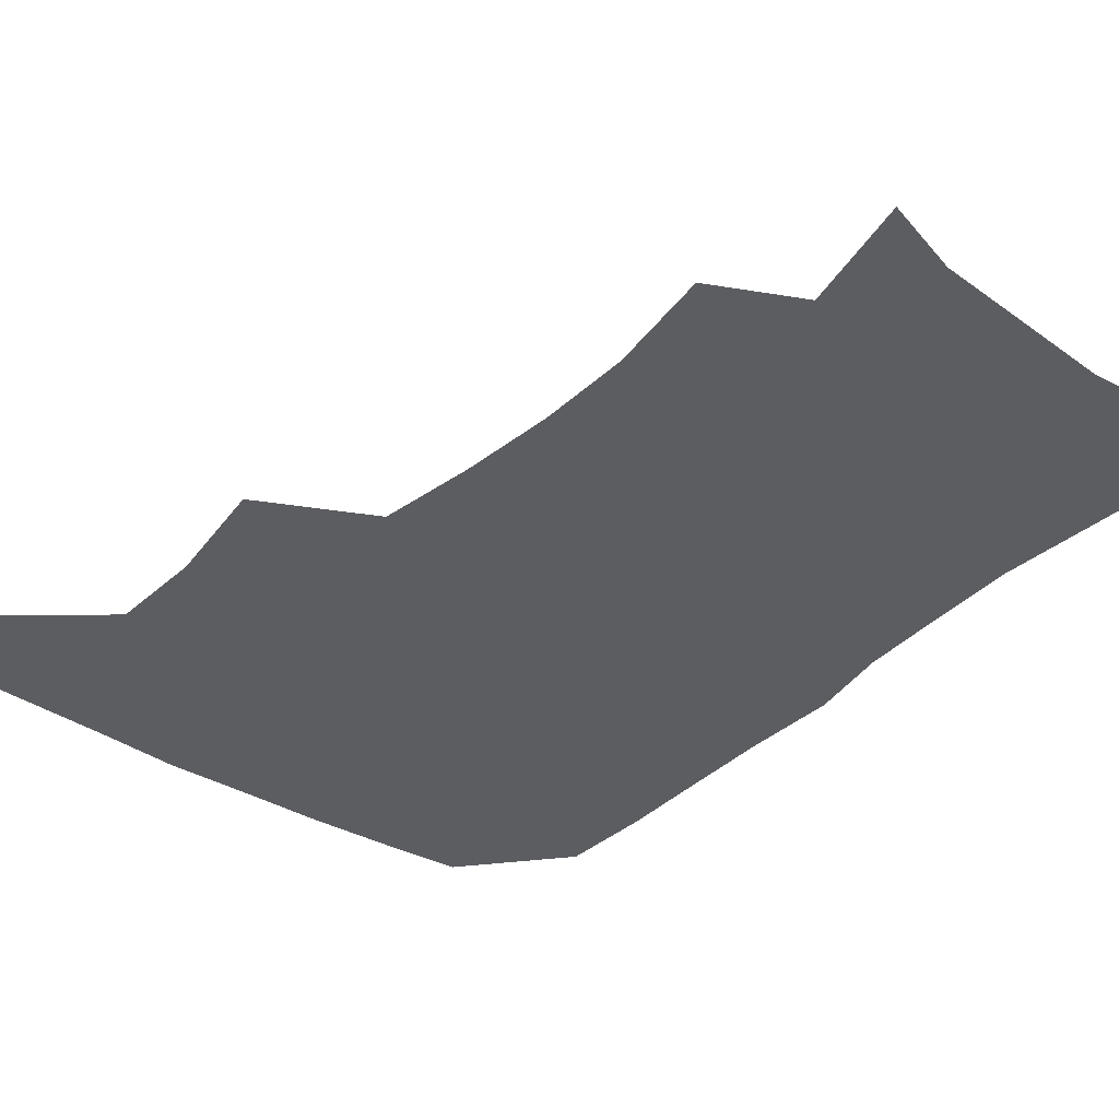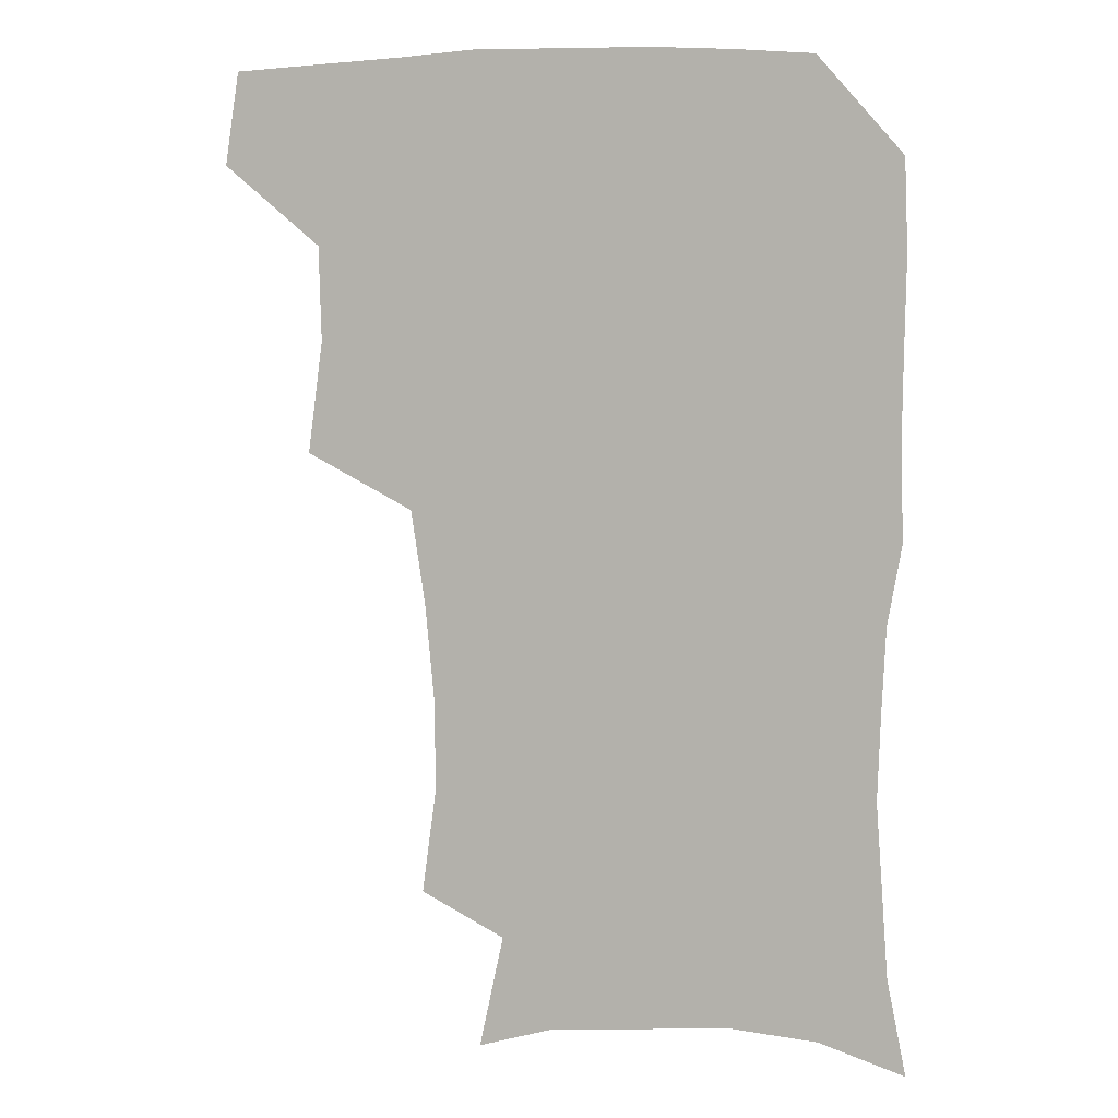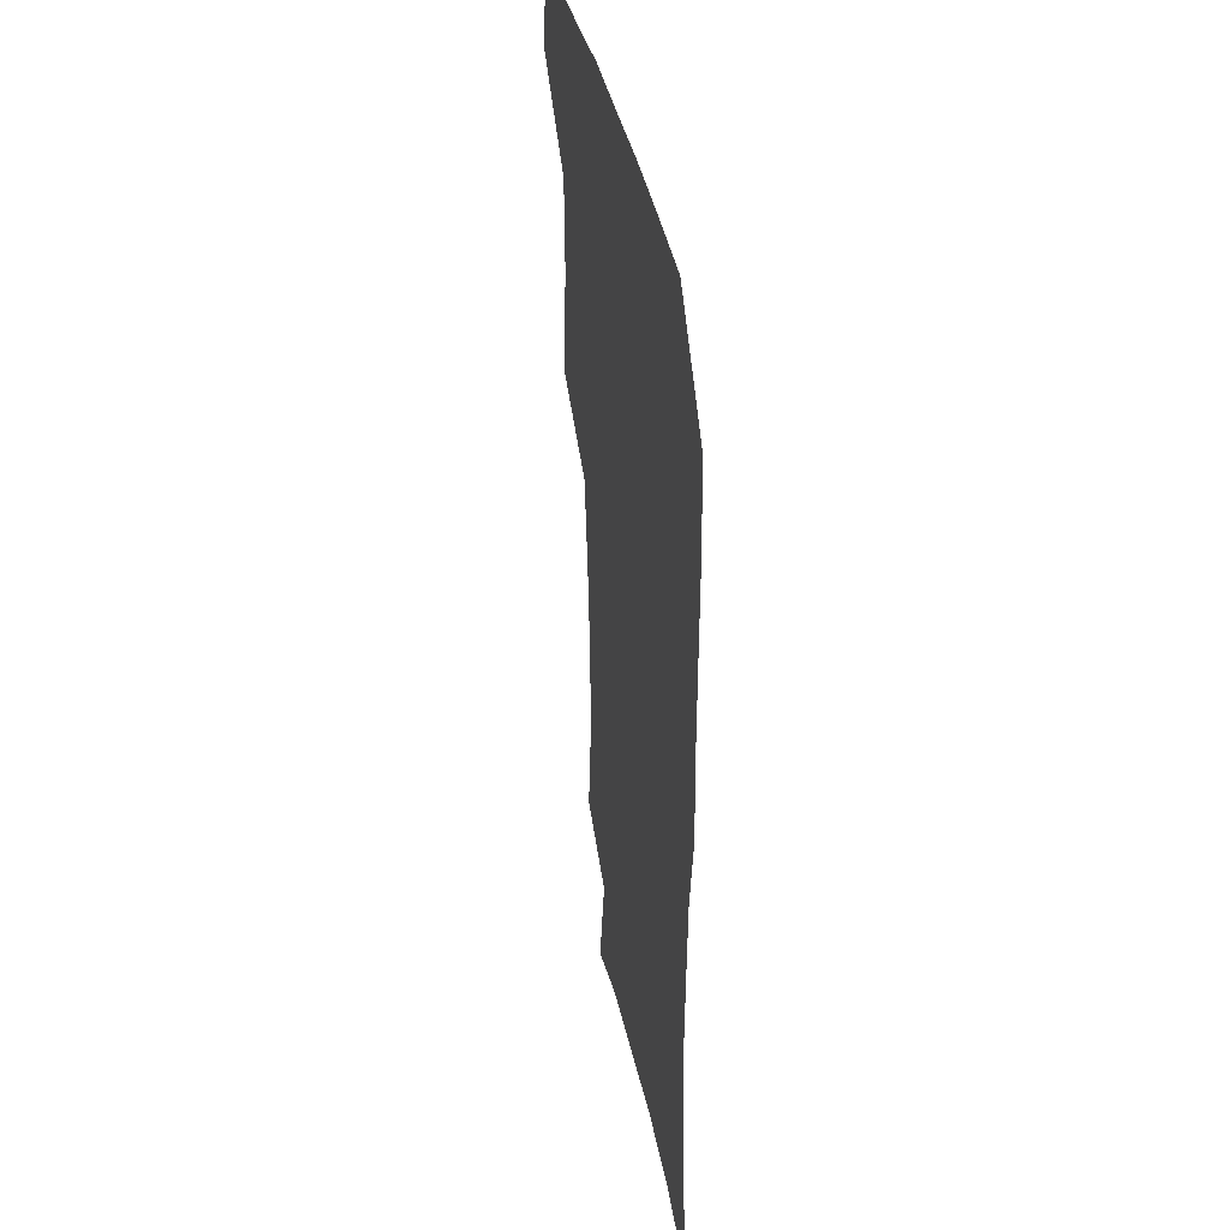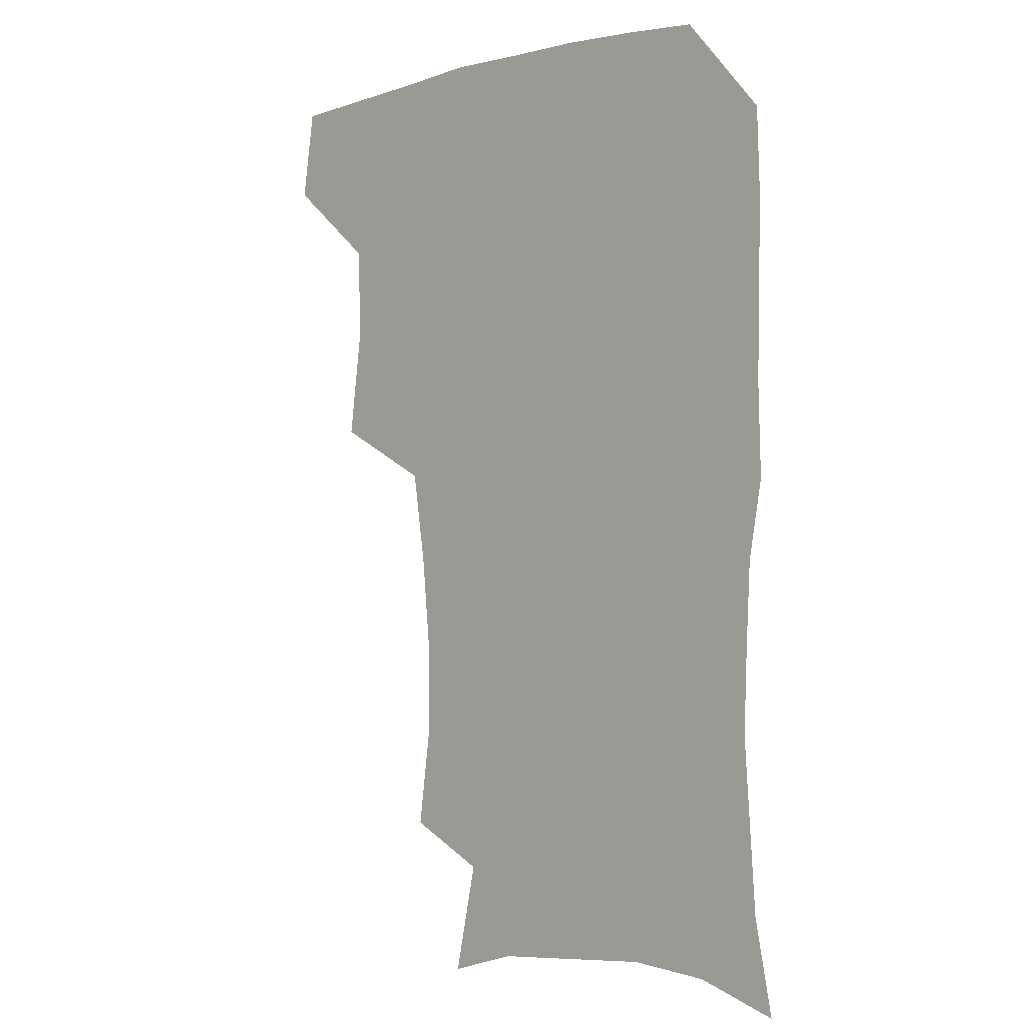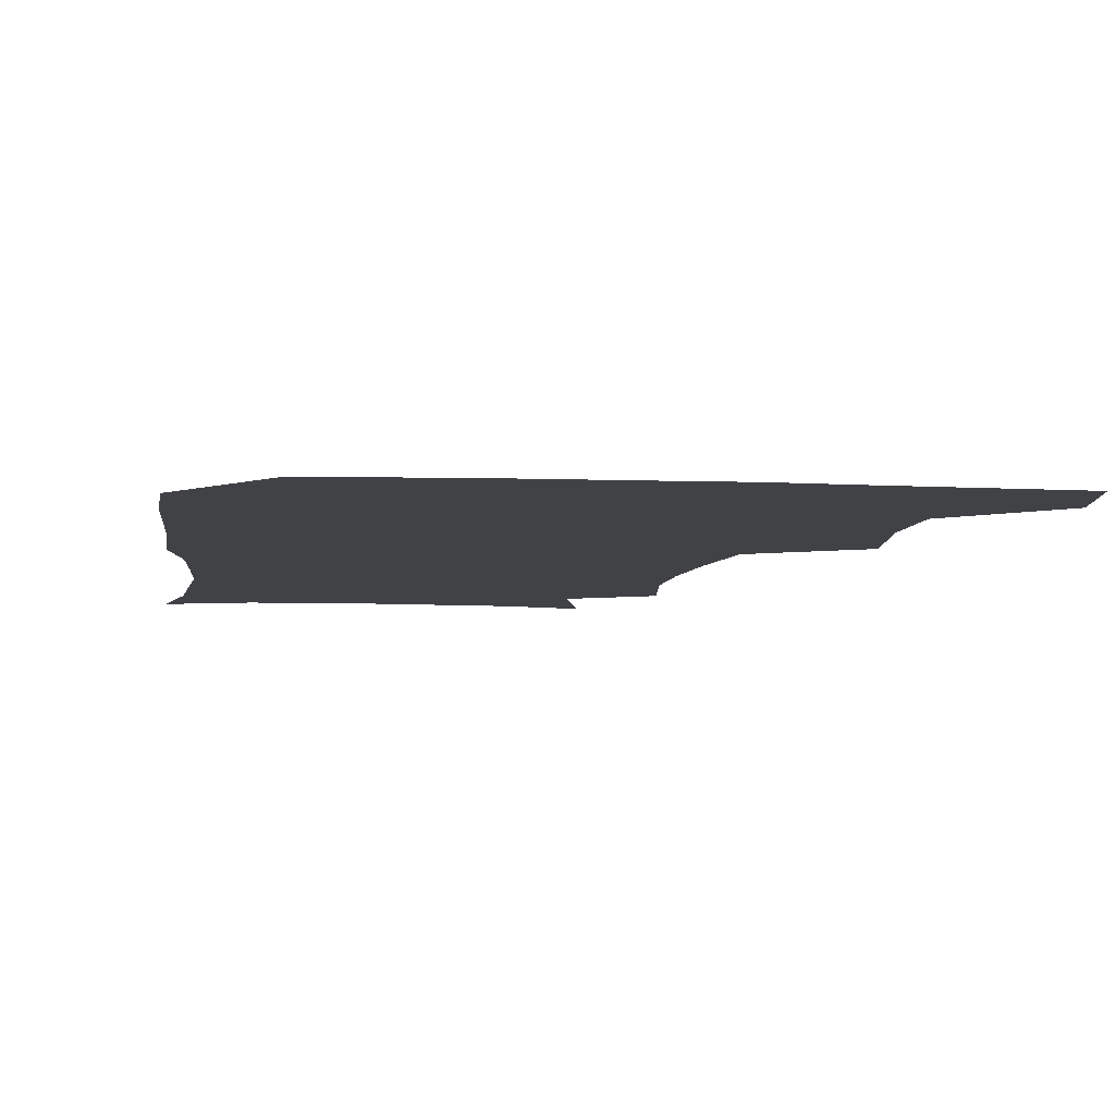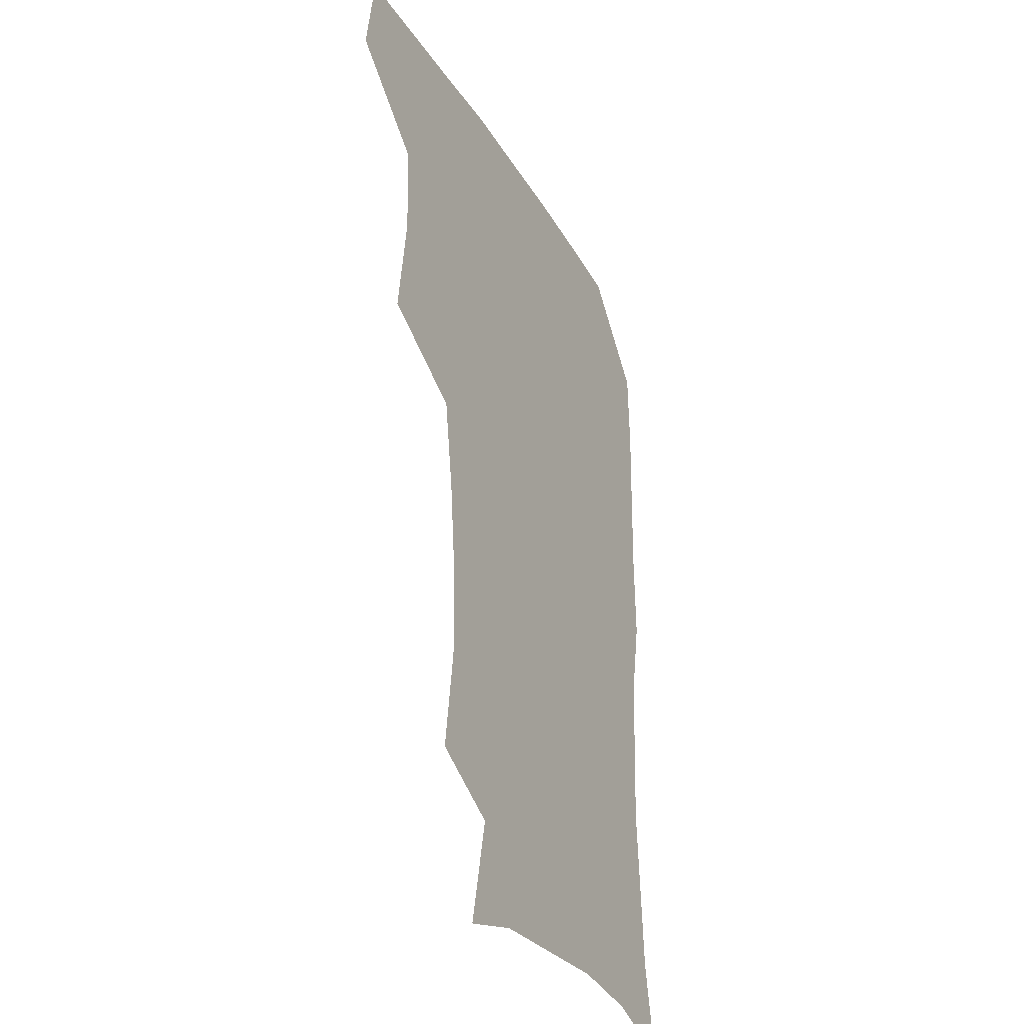
<metadata>
{"format":"obj","ext":"obj","renderer":"f3d","projection":"perspective","resolution":1024,"background":"white","views":[{"elev":-36.4,"azim":-39.0,"up":"+Z"},{"elev":5.4,"azim":14.9,"up":"+Y"},{"elev":36.7,"azim":79.3,"up":"+Y"},{"elev":-2.5,"azim":44.4,"up":"+Y"},{"elev":-6.2,"azim":172.8,"up":"+Z"},{"elev":-32.3,"azim":-63.7,"up":"+Y"}]}
</metadata>
<code>
v 478.3 475.2 0
v 483.3 507.8 0
v 508.5 373.9 0
v 513.7 413.3 0
v 512.7 446.7 0
v 515.7 480.2 0
v 513.8 509.5 0
v 550 218.3 0
v 555 255.6 0
v 554.5 288 0
v 551.4 321.1 0
v 546.4 354.3 0
v 545.5 389.7 0
v 545.7 422.1 0
v 546.1 452.9 0
v 545.6 481.7 0
v 543.1 511 0
v 571.1 163.8 0
v 579.6 203.4 0
v 582.5 241.8 0
v 581.7 272.2 0
v 581.1 305.5 0
v 578.9 336.2 0
v 575.6 364.4 0
v 575.7 397.3 0
v 575.9 427.5 0
v 575.8 455.6 0
v 574.7 482.7 0
v 571.8 513 0
v 598 171.7 0
v 606.9 217.2 0
v 607.3 248.6 0
v 606.5 278.9 0
v 605.6 310.4 0
v 604.4 340.9 0
v 603.3 369.7 0
v 602.8 398.6 0
v 603 428.5 0
v 603.1 456.3 0
v 602.7 483.4 0
v 601.5 512.3 0
v 629.2 174.2 0
v 631.8 217.6 0
v 631.6 251.7 0
v 631.1 282.4 0
v 630.7 310.5 0
v 629.7 340.5 0
v 629.5 371.7 0
v 629.6 400.6 0
v 629.8 429.5 0
v 630.3 456.7 0
v 631 483.2 0
v 630.6 512 0
v 661.5 176.8 0
v 657.6 217.6 0
v 657.1 247.4 0
v 656 278.7 0
v 654.9 312.7 0
v 654.7 342.4 0
v 655.9 369.3 0
v 656.1 398.6 0
v 655.9 428.8 0
v 656.7 456.1 0
v 658.2 482.8 0
v 659.9 510.3 0
v 691.8 174.3 0
v 684.8 211.2 0
v 682.7 242.5 0
v 680.3 276.1 0
v 681.7 304.4 0
v 681.6 335.2 0
v 682.1 365 0
v 683.5 393.6 0
v 685.3 422.3 0
v 685.5 452 0
v 684.8 481.7 0
v 687.8 508.1 0
v 691 541 0
v 721.9 164.7 0
v 715.3 197.9 0
v 713.3 226.9 0
v 711 258.7 0
v 712.1 288.1 0
v 713.6 318.5 0
v 718.6 346.4 0
v 717.6 379.2 0
v 718.1 411 0
v 718.8 442.4 0
v 717.7 474.2 0
f 5 6 1
f 1 6 2
f 6 7 2
f 12 13 3
f 3 13 4
f 13 14 4
f 4 14 5
f 14 15 5
f 5 15 6
f 15 16 6
f 6 16 7
f 16 17 7
f 19 20 8
f 8 20 9
f 20 21 9
f 9 21 10
f 21 22 10
f 10 22 11
f 22 23 11
f 11 23 12
f 23 24 12
f 12 24 13
f 24 25 13
f 13 25 14
f 25 26 14
f 14 26 15
f 26 27 15
f 15 27 16
f 27 28 16
f 16 28 17
f 28 29 17
f 18 30 19
f 30 31 19
f 19 31 20
f 31 32 20
f 20 32 21
f 32 33 21
f 21 33 22
f 33 34 22
f 22 34 23
f 34 35 23
f 23 35 24
f 35 36 24
f 24 36 25
f 36 37 25
f 25 37 26
f 37 38 26
f 26 38 27
f 38 39 27
f 27 39 28
f 39 40 28
f 28 40 29
f 40 41 29
f 30 42 31
f 42 43 31
f 31 43 32
f 43 44 32
f 32 44 33
f 44 45 33
f 33 45 34
f 45 46 34
f 34 46 35
f 46 47 35
f 35 47 36
f 47 48 36
f 36 48 37
f 48 49 37
f 37 49 38
f 49 50 38
f 38 50 39
f 50 51 39
f 39 51 40
f 51 52 40
f 40 52 41
f 52 53 41
f 42 54 43
f 54 55 43
f 43 55 44
f 55 56 44
f 44 56 45
f 56 57 45
f 45 57 46
f 57 58 46
f 46 58 47
f 58 59 47
f 47 59 48
f 59 60 48
f 48 60 49
f 60 61 49
f 49 61 50
f 61 62 50
f 50 62 51
f 62 63 51
f 51 63 52
f 63 64 52
f 52 64 53
f 64 65 53
f 54 66 55
f 66 67 55
f 55 67 56
f 67 68 56
f 56 68 57
f 68 69 57
f 57 69 58
f 69 70 58
f 58 70 59
f 70 71 59
f 59 71 60
f 71 72 60
f 60 72 61
f 72 73 61
f 61 73 62
f 73 74 62
f 62 74 63
f 74 75 63
f 63 75 64
f 75 76 64
f 64 76 65
f 76 77 65
f 66 79 67
f 79 80 67
f 67 80 68
f 80 81 68
f 68 81 69
f 81 82 69
f 69 82 70
f 82 83 70
f 70 83 71
f 83 84 71
f 71 84 72
f 84 85 72
f 72 85 73
f 85 86 73
f 73 86 74
f 86 87 74
f 74 87 75
f 87 88 75
f 75 88 76
f 88 89 76
f 76 89 77

</code>
